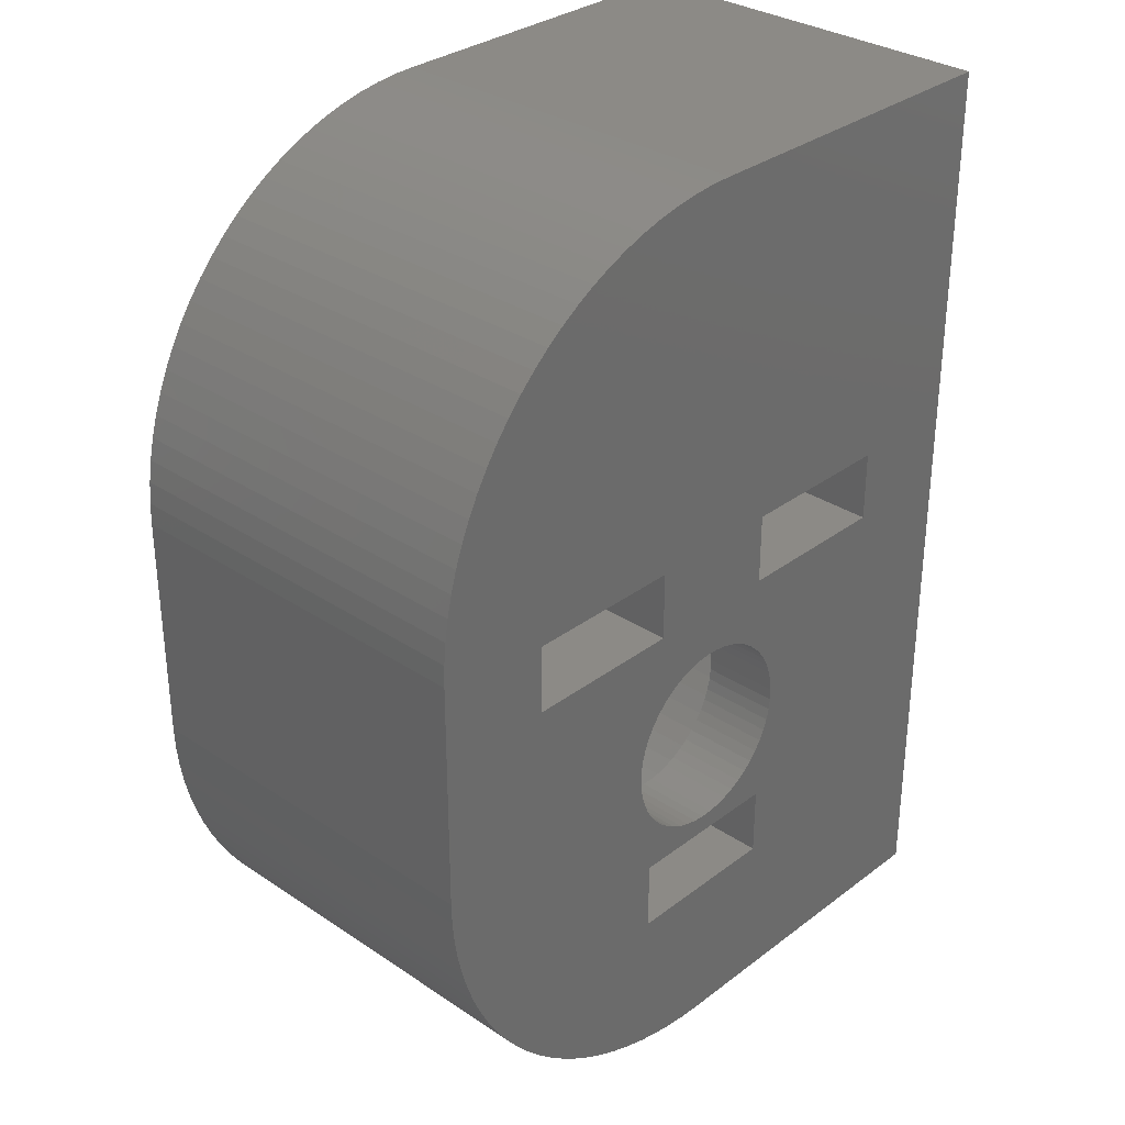
<metadata>
{"format":"stl","ext":"stl","renderer":"f3d","projection":"perspective","resolution":1024,"background":"white","views":[{"elev":31.7,"azim":-46.7,"up":"+Y"}]}
</metadata>
<code>
# stl→obj: 429 verts, 870 faces
v -1.576 -0.1878 1.27
v -1.576 -0.1878 0
v -1.587 1.944e-16 1.27
v -1.543 -0.3729 0
v -1.543 -0.3729 1.27
v -1.488 -0.5528 0
v -1.488 -0.5528 1.27
v -1.412 -0.7249 0
v -1.412 -0.7249 1.27
v -1.317 -0.8869 0
v -1.317 -0.8869 1.27
v -1.203 -1.036 0
v -1.203 -1.036 1.27
v -1.072 -1.171 0
v -1.072 -1.171 1.27
v -0.9255 -1.29 0
v -0.9255 -1.29 1.27
v -0.7664 -1.39 0
v -0.7664 -1.39 1.27
v -0.5966 -1.471 0
v -0.5966 -1.471 1.27
v -0.4184 -1.531 0
v -0.4184 -1.531 1.27
v -0.2344 -1.57 0
v -0.2344 -1.57 1.27
v -0.04704 -1.587 0
v -0.04704 -1.587 1.27
v 0.141 -1.581 0
v 0.141 -1.581 1.27
v 0.327 -1.553 0
v 0.327 -1.553 1.27
v 0.5084 -1.504 0
v 0.5084 -1.504 1.27
v 0.6827 -1.433 0
v 0.6827 -1.433 1.27
v 0.8474 -1.342 0
v 0.8474 -1.342 1.27
v 1 -1.233 0
v 1 -1.233 1.27
v 1.139 -1.106 0
v 1.139 -1.106 1.27
v 1.262 -0.9633 0
v 1.262 -0.9633 1.27
v 1.367 -0.8073 0
v 1.367 -0.8073 1.27
v 1.453 -0.64 0
v 1.453 -0.64 1.27
v 1.518 -0.4636 0
v 1.518 -0.4636 1.27
v 1.562 -0.2808 0
v 1.562 -0.2808 1.27
v 1.585 -0.09404 0
v 1.585 -0.09404 1.27
v 1.585 0.09404 0
v 1.585 0.09404 1.27
v 1.562 0.2808 0
v 1.562 0.2808 1.27
v 1.518 0.4636 0
v 1.518 0.4636 1.27
v 1.453 0.64 0
v 1.453 0.64 1.27
v 1.367 0.8073 0
v 1.367 0.8073 1.27
v 1.262 0.9633 0
v 1.262 0.9633 1.27
v 1.139 1.106 0
v 1.139 1.106 1.27
v 1 1.233 0
v 1 1.233 1.27
v 0.8474 1.342 0
v 0.8474 1.342 1.27
v 0.6827 1.433 0
v 0.6827 1.433 1.27
v 0.5084 1.504 0
v 0.5084 1.504 1.27
v 0.327 1.553 0
v 0.327 1.553 1.27
v 0.141 1.581 0
v 0.141 1.581 1.27
v -0.04704 1.587 0
v -0.04704 1.587 1.27
v -0.2344 1.57 0
v -0.2344 1.57 1.27
v -0.4184 1.531 0
v -0.4184 1.531 1.27
v -0.5966 1.471 0
v -0.5966 1.471 1.27
v -0.7664 1.39 0
v -0.7664 1.39 1.27
v -0.9255 1.29 0
v -0.9255 1.29 1.27
v -1.072 1.171 0
v -1.072 1.171 1.27
v -1.203 1.036 0
v -1.203 1.036 1.27
v -1.317 0.8869 0
v -1.317 0.8869 1.27
v -1.412 0.7249 0
v -1.412 0.7249 1.27
v -1.488 0.5528 0
v -1.488 0.5528 1.27
v -1.543 0.3729 0
v -1.543 0.3729 1.27
v -1.576 0.1878 0
v -1.576 0.1878 1.27
v -1.587 -1.944e-16 0
v -5.226 -0.1625 0
v -5.204 -0.504 0
v -5.16 -0.8433 0
v -5.094 -1.179 0
v -5.006 -1.51 0
v -4.896 -1.834 0
v -4.766 -2.15 0
v -1.341 -1.897 0
v -4.615 -2.457 0
v -4.445 -2.754 0
v 1.341 -1.897 0
v 4.759 -2.166 0
v 4.607 -2.472 0
v 4.436 -2.768 0
v 4.245 -3.052 0
v 4.036 -3.324 0
v 3.81 -3.58 0
v 1.341 -3.056 0
v 3.568 -3.822 0
v 3.31 -4.047 0
v 3.039 -4.255 0
v 2.754 -4.445 0
v 2.457 -4.615 0
v 2.15 -4.766 0
v 1.834 -4.896 0
v 1.51 -5.006 0
v 1.179 -5.094 0
v 0.8433 -5.16 0
v 0.504 -5.204 0
v 0.1625 -5.226 0
v -1.341 -3.056 0
v -0.1796 -5.225 0
v -0.521 -5.203 0
v -0.8601 -5.157 0
v -1.196 -5.09 0
v -1.526 -5.001 0
v -1.85 -4.89 0
v -2.166 -4.759 0
v -2.472 -4.607 0
v -2.768 -4.436 0
v -3.052 -4.245 0
v -3.324 -4.036 0
v -3.58 -3.81 0
v -3.822 -3.568 0
v -4.047 -3.31 0
v -4.255 -3.039 0
v 4.89 -1.85 0
v 5.001 -1.526 0
v 5.09 -1.196 0
v 5.157 -0.8601 0
v 5.203 -0.521 0
v 5.225 -0.1796 0
v 5.226 0.1625 0
v 5.204 0.504 0
v 5.16 0.8433 0
v 5.094 1.179 0
v 3.822 2.401 0
v 5.006 1.51 0
v 4.896 1.834 0
v 1.131 2.401 0
v -1.148 2.418 0
v -3.805 2.418 0
v -5.09 1.196 0
v -5.001 1.526 0
v -4.89 1.85 0
v -4.759 2.166 0
v -4.607 2.472 0
v -4.436 2.768 0
v -4.245 3.052 0
v -4.036 3.324 0
v -3.805 3.551 0
v -3.81 3.58 0
v -3.568 3.822 0
v -1.148 3.551 0
v -3.31 4.047 0
v -3.039 4.255 0
v -2.754 4.445 0
v -2.457 4.615 0
v -2.15 4.766 0
v -1.834 4.896 0
v -1.51 5.006 0
v -1.179 5.094 0
v -0.8433 5.16 0
v -0.504 5.204 0
v -0.1625 5.226 0
v 1.131 3.568 0
v 0.1796 5.225 0
v 0.521 5.203 0
v 0.8601 5.157 0
v 1.196 5.09 0
v 1.526 5.001 0
v 1.85 4.89 0
v 2.166 4.759 0
v 2.472 4.607 0
v 2.768 4.436 0
v 3.052 4.245 0
v 3.324 4.036 0
v 3.58 3.81 0
v 3.822 3.568 0
v -5.157 0.8601 0
v -5.203 0.521 0
v -5.225 0.1796 0
v 4.047 3.31 0
v 4.255 3.039 0
v 4.445 2.754 0
v 4.615 2.457 0
v 4.766 2.15 0
v 1.341 -3.056 1.27
v -1.341 -3.056 1.27
v 1.341 -1.897 1.27
v -1.341 -1.897 1.27
v -3.805 3.551 1.27
v -1.148 3.551 1.27
v -3.805 2.418 1.27
v -1.148 2.418 1.27
v 1.131 2.401 1.27
v 1.131 3.568 1.27
v 3.822 2.401 1.27
v 3.822 3.568 1.27
v -5.67 -0.7163 1.27
v -5.704 -0.3588 1.27
v -5.614 -1.071 1.27
v -5.535 -1.421 1.27
v -5.435 -1.766 1.27
v -5.314 -2.104 1.27
v -5.171 -2.433 1.27
v -5.008 -2.753 1.27
v -4.825 -3.062 1.27
v -4.624 -3.359 1.27
v -4.403 -3.643 1.27
v -4.166 -3.912 1.27
v -3.912 -4.166 1.27
v -3.643 -4.403 1.27
v -3.359 -4.624 1.27
v -3.062 -4.825 1.27
v -2.753 -5.008 1.27
v -2.433 -5.171 1.27
v -2.104 -5.314 1.27
v -1.766 -5.435 1.27
v -1.421 -5.535 1.27
v -1.071 -5.614 1.27
v -0.7163 -5.67 1.27
v -0.3588 -5.704 1.27
v 0 -5.715 1.27
v 5.715 -5.715 1.27
v 0 9.525 1.27
v 5.715 9.525 1.27
v -0.3588 9.514 1.27
v -0.7163 9.48 1.27
v -1.071 9.424 1.27
v -1.421 9.345 1.27
v -1.766 9.245 1.27
v -2.104 9.124 1.27
v -2.433 8.981 1.27
v -2.753 8.818 1.27
v -3.062 8.635 1.27
v -3.359 8.434 1.27
v -3.643 8.213 1.27
v -3.912 7.976 1.27
v -4.166 7.722 1.27
v -4.403 7.453 1.27
v -4.624 7.169 1.27
v -4.825 6.872 1.27
v -5.008 6.563 1.27
v -5.171 6.243 1.27
v -5.314 5.914 1.27
v -5.435 5.576 1.27
v -5.535 5.231 1.27
v -5.614 4.881 1.27
v -5.67 4.526 1.27
v -5.704 4.169 1.27
v -5.715 3.81 1.27
v -5.715 0 1.27
v 4.047 3.31 -5.08
v 3.822 3.568 -5.08
v 4.255 3.039 -5.08
v 4.445 2.754 -5.08
v 4.615 2.457 -5.08
v 4.766 2.15 -5.08
v 4.896 1.834 -5.08
v 5.006 1.51 -5.08
v 5.094 1.179 -5.08
v 5.16 0.8433 -5.08
v 5.204 0.504 -5.08
v 5.226 0.1625 -5.08
v 5.225 -0.1796 -5.08
v 5.203 -0.521 -5.08
v 5.157 -0.8601 -5.08
v 5.09 -1.196 -5.08
v 5.001 -1.526 -5.08
v 4.89 -1.85 -5.08
v 4.759 -2.166 -5.08
v 4.607 -2.472 -5.08
v 4.436 -2.768 -5.08
v 4.245 -3.052 -5.08
v 4.036 -3.324 -5.08
v 3.81 -3.58 -5.08
v 3.568 -3.822 -5.08
v 3.31 -4.047 -5.08
v 3.039 -4.255 -5.08
v 2.754 -4.445 -5.08
v 2.457 -4.615 -5.08
v 2.15 -4.766 -5.08
v 1.834 -4.896 -5.08
v 1.51 -5.006 -5.08
v 1.179 -5.094 -5.08
v 0.8433 -5.16 -5.08
v 0.504 -5.204 -5.08
v 0.1625 -5.226 -5.08
v -0.1796 -5.225 -5.08
v -0.521 -5.203 -5.08
v -0.8601 -5.157 -5.08
v -1.196 -5.09 -5.08
v -1.526 -5.001 -5.08
v -1.85 -4.89 -5.08
v -2.166 -4.759 -5.08
v -2.472 -4.607 -5.08
v -2.768 -4.436 -5.08
v -3.052 -4.245 -5.08
v -3.324 -4.036 -5.08
v -3.58 -3.81 -5.08
v -3.822 -3.568 -5.08
v -4.047 -3.31 -5.08
v -4.255 -3.039 -5.08
v -4.445 -2.754 -5.08
v -4.615 -2.457 -5.08
v -4.766 -2.15 -5.08
v -4.896 -1.834 -5.08
v -5.006 -1.51 -5.08
v -5.094 -1.179 -5.08
v -5.16 -0.8433 -5.08
v -5.204 -0.504 -5.08
v -5.226 -0.1625 -5.08
v -5.225 0.1796 -5.08
v -5.203 0.521 -5.08
v -5.157 0.8601 -5.08
v -5.09 1.196 -5.08
v -5.001 1.526 -5.08
v -4.89 1.85 -5.08
v -4.759 2.166 -5.08
v -4.607 2.472 -5.08
v -4.436 2.768 -5.08
v -4.245 3.052 -5.08
v -4.036 3.324 -5.08
v -3.81 3.58 -5.08
v -3.568 3.822 -5.08
v -3.31 4.047 -5.08
v -3.039 4.255 -5.08
v -2.754 4.445 -5.08
v -2.457 4.615 -5.08
v -2.15 4.766 -5.08
v -1.834 4.896 -5.08
v -1.51 5.006 -5.08
v -1.179 5.094 -5.08
v -0.8433 5.16 -5.08
v -0.504 5.204 -5.08
v -0.1625 5.226 -5.08
v 0.1796 5.225 -5.08
v 0.521 5.203 -5.08
v 0.8601 5.157 -5.08
v 1.196 5.09 -5.08
v 1.526 5.001 -5.08
v 1.85 4.89 -5.08
v 2.166 4.759 -5.08
v 2.472 4.607 -5.08
v 2.768 4.436 -5.08
v 3.052 4.245 -5.08
v 3.324 4.036 -5.08
v 3.58 3.81 -5.08
v 5.715 9.525 -5.08
v 0 9.525 -5.08
v -0.3588 9.514 -5.08
v -0.7163 9.48 -5.08
v -1.071 9.424 -5.08
v -1.421 9.345 -5.08
v -1.766 9.245 -5.08
v -2.104 9.124 -5.08
v -2.433 8.981 -5.08
v -2.753 8.818 -5.08
v -3.062 8.635 -5.08
v -3.359 8.434 -5.08
v -3.643 8.213 -5.08
v -3.912 7.976 -5.08
v -4.166 7.722 -5.08
v -4.403 7.453 -5.08
v -4.624 7.169 -5.08
v -4.825 6.872 -5.08
v -5.008 6.563 -5.08
v -5.171 6.243 -5.08
v -5.314 5.914 -5.08
v -5.435 5.576 -5.08
v -5.535 5.231 -5.08
v -5.614 4.881 -5.08
v -5.67 4.526 -5.08
v -5.704 4.169 -5.08
v -5.715 3.81 -5.08
v -5.715 0 -5.08
v -5.704 -0.3588 -5.08
v -5.67 -0.7163 -5.08
v -5.614 -1.071 -5.08
v -5.535 -1.421 -5.08
v -5.435 -1.766 -5.08
v -5.314 -2.104 -5.08
v -5.171 -2.433 -5.08
v -5.008 -2.753 -5.08
v -4.825 -3.062 -5.08
v -4.624 -3.359 -5.08
v -4.403 -3.643 -5.08
v -4.166 -3.912 -5.08
v -3.912 -4.166 -5.08
v -3.643 -4.403 -5.08
v -3.359 -4.624 -5.08
v -3.062 -4.825 -5.08
v -2.753 -5.008 -5.08
v -2.433 -5.171 -5.08
v -2.104 -5.314 -5.08
v -1.766 -5.435 -5.08
v -1.421 -5.535 -5.08
v -1.071 -5.614 -5.08
v -0.7163 -5.67 -5.08
v -0.3588 -5.704 -5.08
v 0 -5.715 -5.08
v 5.715 -5.715 -5.08
f 1 2 3
f 1 4 2
f 1 5 4
f 4 5 6
f 6 5 7
f 8 7 9
f 10 9 11
f 12 11 13
f 14 13 15
f 16 15 17
f 18 17 19
f 20 19 21
f 22 21 23
f 24 23 25
f 26 25 27
f 28 27 29
f 30 29 31
f 32 31 33
f 34 33 35
f 36 35 37
f 38 37 39
f 40 39 41
f 42 41 43
f 44 43 45
f 46 45 47
f 48 47 49
f 50 49 51
f 52 51 53
f 54 53 55
f 56 55 57
f 58 57 59
f 60 59 61
f 62 61 63
f 64 63 65
f 66 65 67
f 68 67 69
f 70 69 71
f 72 71 73
f 74 73 75
f 76 75 77
f 78 77 79
f 80 79 81
f 82 81 83
f 84 83 85
f 86 85 87
f 88 87 89
f 90 89 91
f 92 91 93
f 94 93 95
f 96 95 97
f 98 97 99
f 100 99 101
f 102 101 103
f 104 103 105
f 106 105 3
f 2 106 3
f 6 7 8
f 8 9 10
f 10 11 12
f 12 13 14
f 14 15 16
f 16 17 18
f 18 19 20
f 20 21 22
f 22 23 24
f 24 25 26
f 26 27 28
f 28 29 30
f 30 31 32
f 32 33 34
f 34 35 36
f 36 37 38
f 38 39 40
f 40 41 42
f 42 43 44
f 44 45 46
f 46 47 48
f 48 49 50
f 50 51 52
f 52 53 54
f 54 55 56
f 56 57 58
f 58 59 60
f 60 61 62
f 62 63 64
f 64 65 66
f 66 67 68
f 68 69 70
f 70 71 72
f 72 73 74
f 74 75 76
f 76 77 78
f 78 79 80
f 80 81 82
f 82 83 84
f 84 85 86
f 86 87 88
f 88 89 90
f 90 91 92
f 92 93 94
f 94 95 96
f 96 97 98
f 98 99 100
f 100 101 102
f 102 103 104
f 104 105 106
f 2 107 106
f 2 108 107
f 2 109 108
f 2 4 109
f 109 4 110
f 110 4 111
f 111 4 6
f 112 6 113
f 112 111 6
f 6 8 113
f 113 8 114
f 115 114 116
f 115 113 114
f 8 10 114
f 114 10 12
f 14 114 12
f 14 16 114
f 114 16 18
f 20 114 18
f 20 22 114
f 114 22 24
f 26 114 24
f 26 117 114
f 26 28 117
f 117 28 30
f 32 117 30
f 32 34 117
f 117 34 36
f 38 117 36
f 38 40 117
f 117 40 42
f 44 117 42
f 44 46 117
f 117 46 118
f 119 117 118
f 119 120 117
f 117 120 121
f 122 117 121
f 122 123 117
f 117 123 124
f 124 123 125
f 126 124 125
f 126 127 124
f 124 127 128
f 129 124 128
f 129 130 124
f 124 130 131
f 132 124 131
f 132 133 124
f 124 133 134
f 135 124 134
f 135 136 124
f 124 136 137
f 137 136 138
f 139 137 138
f 139 140 137
f 137 140 141
f 142 137 141
f 142 143 137
f 137 143 144
f 145 137 144
f 145 146 137
f 137 146 147
f 148 137 147
f 148 149 137
f 137 149 150
f 114 150 151
f 152 114 151
f 152 116 114
f 118 46 153
f 153 46 48
f 154 48 155
f 154 153 48
f 48 50 155
f 155 50 156
f 156 50 157
f 157 50 52
f 158 52 159
f 158 157 52
f 52 54 159
f 159 54 160
f 160 54 56
f 161 56 162
f 161 160 56
f 162 56 163
f 164 163 165
f 164 162 163
f 56 58 163
f 163 58 60
f 62 163 60
f 62 64 163
f 163 64 166
f 166 64 66
f 68 166 66
f 68 70 166
f 166 70 72
f 74 166 72
f 74 76 166
f 166 76 78
f 80 166 78
f 80 167 166
f 80 82 167
f 167 82 84
f 86 167 84
f 86 88 167
f 167 88 90
f 92 167 90
f 92 94 167
f 167 94 96
f 168 96 98
f 100 168 98
f 100 102 168
f 168 102 169
f 170 168 169
f 170 171 168
f 168 171 172
f 173 168 172
f 173 174 168
f 168 174 175
f 176 168 175
f 176 177 168
f 176 178 177
f 177 178 179
f 180 179 181
f 182 180 181
f 182 183 180
f 180 183 184
f 185 180 184
f 185 186 180
f 180 186 187
f 188 180 187
f 188 189 180
f 180 189 190
f 191 180 190
f 191 192 180
f 191 193 192
f 192 193 194
f 195 192 194
f 195 196 192
f 192 196 197
f 198 192 197
f 198 199 192
f 192 199 200
f 201 192 200
f 201 202 192
f 192 202 203
f 204 192 203
f 204 205 192
f 167 96 168
f 169 102 206
f 206 102 104
f 207 104 208
f 207 206 104
f 104 106 208
f 208 106 107
f 114 137 150
f 167 180 166
f 166 180 192
f 180 177 179
f 205 209 163
f 163 209 210
f 211 163 210
f 211 212 163
f 163 212 213
f 165 163 213
f 124 137 214
f 214 137 215
f 117 124 216
f 216 124 214
f 114 117 217
f 217 117 216
f 137 114 215
f 215 114 217
f 177 180 218
f 218 180 219
f 168 177 220
f 220 177 218
f 167 168 221
f 221 168 220
f 180 167 219
f 219 167 221
f 166 192 222
f 222 192 223
f 163 166 224
f 224 166 222
f 205 163 225
f 225 163 224
f 192 205 223
f 223 205 225
f 1 3 220
f 226 220 227
f 226 1 220
f 226 228 1
f 1 228 229
f 230 1 229
f 230 231 1
f 1 231 5
f 5 231 232
f 233 5 232
f 233 234 5
f 5 234 7
f 7 234 235
f 217 235 236
f 237 217 236
f 237 238 217
f 217 238 215
f 215 238 239
f 240 215 239
f 240 241 215
f 215 241 242
f 243 215 242
f 243 244 215
f 215 244 245
f 246 215 245
f 246 247 215
f 215 247 248
f 249 215 248
f 249 250 215
f 215 250 214
f 214 250 251
f 216 251 49
f 47 216 49
f 47 45 216
f 216 45 43
f 41 216 43
f 41 39 216
f 216 39 37
f 35 216 37
f 35 33 216
f 216 33 31
f 29 216 31
f 29 27 216
f 216 27 217
f 217 27 25
f 23 217 25
f 23 21 217
f 217 21 19
f 17 217 19
f 17 15 217
f 217 15 13
f 11 217 13
f 11 9 217
f 217 9 7
f 235 217 7
f 3 105 220
f 220 105 103
f 101 220 103
f 101 99 220
f 220 99 221
f 221 99 97
f 95 221 97
f 95 93 221
f 221 93 91
f 89 221 91
f 89 87 221
f 221 87 85
f 83 221 85
f 83 81 221
f 221 81 219
f 219 81 223
f 252 223 225
f 253 225 224
f 251 224 49
f 251 253 224
f 81 79 223
f 223 79 222
f 222 79 77
f 75 222 77
f 75 73 222
f 222 73 71
f 69 222 71
f 69 67 222
f 222 67 65
f 63 222 65
f 63 224 222
f 63 61 224
f 224 61 59
f 57 224 59
f 57 55 224
f 224 55 53
f 51 224 53
f 51 49 224
f 253 252 225
f 223 252 219
f 219 252 254
f 255 219 254
f 255 256 219
f 219 256 257
f 258 219 257
f 258 259 219
f 219 259 260
f 261 219 260
f 261 262 219
f 219 262 263
f 264 219 263
f 264 218 219
f 264 265 218
f 218 265 266
f 267 218 266
f 267 268 218
f 218 268 269
f 270 218 269
f 270 271 218
f 218 271 272
f 273 218 272
f 273 274 218
f 218 274 275
f 276 218 275
f 276 277 218
f 218 277 278
f 220 278 279
f 227 220 279
f 218 278 220
f 216 214 251
f 280 205 281
f 280 209 205
f 280 282 209
f 209 282 210
f 210 282 283
f 211 283 284
f 212 284 285
f 213 285 286
f 165 286 287
f 164 287 288
f 162 288 289
f 161 289 290
f 160 290 291
f 159 291 292
f 158 292 293
f 157 293 294
f 156 294 295
f 155 295 296
f 154 296 297
f 153 297 298
f 118 298 299
f 119 299 300
f 120 300 301
f 121 301 302
f 122 302 303
f 123 303 304
f 125 304 305
f 126 305 306
f 127 306 307
f 128 307 308
f 129 308 309
f 130 309 310
f 131 310 311
f 132 311 312
f 133 312 313
f 134 313 314
f 135 314 315
f 136 315 316
f 138 316 317
f 139 317 318
f 140 318 319
f 141 319 320
f 142 320 321
f 143 321 322
f 144 322 323
f 145 323 324
f 146 324 325
f 147 325 326
f 148 326 327
f 149 327 328
f 150 328 329
f 151 329 330
f 152 330 331
f 116 331 332
f 115 332 333
f 113 333 334
f 112 334 335
f 111 335 336
f 110 336 337
f 109 337 338
f 108 338 339
f 107 339 340
f 208 340 341
f 207 341 342
f 206 342 343
f 169 343 344
f 170 344 345
f 171 345 346
f 172 346 347
f 173 347 348
f 174 348 349
f 175 349 350
f 176 350 351
f 178 351 352
f 179 352 353
f 181 353 354
f 182 354 355
f 183 355 356
f 184 356 357
f 185 357 358
f 186 358 359
f 187 359 360
f 188 360 361
f 189 361 362
f 190 362 363
f 191 363 364
f 193 364 365
f 194 365 366
f 195 366 367
f 196 367 368
f 197 368 369
f 198 369 370
f 199 370 371
f 200 371 372
f 201 372 373
f 202 373 374
f 203 374 375
f 204 375 281
f 205 204 281
f 210 283 211
f 211 284 212
f 212 285 213
f 213 286 165
f 165 287 164
f 164 288 162
f 162 289 161
f 161 290 160
f 160 291 159
f 159 292 158
f 158 293 157
f 157 294 156
f 156 295 155
f 155 296 154
f 154 297 153
f 153 298 118
f 118 299 119
f 119 300 120
f 120 301 121
f 121 302 122
f 122 303 123
f 123 304 125
f 125 305 126
f 126 306 127
f 127 307 128
f 128 308 129
f 129 309 130
f 130 310 131
f 131 311 132
f 132 312 133
f 133 313 134
f 134 314 135
f 135 315 136
f 136 316 138
f 138 317 139
f 139 318 140
f 140 319 141
f 141 320 142
f 142 321 143
f 143 322 144
f 144 323 145
f 145 324 146
f 146 325 147
f 147 326 148
f 148 327 149
f 149 328 150
f 150 329 151
f 151 330 152
f 152 331 116
f 116 332 115
f 115 333 113
f 113 334 112
f 112 335 111
f 111 336 110
f 110 337 109
f 109 338 108
f 108 339 107
f 107 340 208
f 208 341 207
f 207 342 206
f 206 343 169
f 169 344 170
f 170 345 171
f 171 346 172
f 172 347 173
f 173 348 174
f 174 349 175
f 175 350 176
f 176 351 178
f 178 352 179
f 179 353 181
f 181 354 182
f 182 355 183
f 183 356 184
f 184 357 185
f 185 358 186
f 186 359 187
f 187 360 188
f 188 361 189
f 189 362 190
f 190 363 191
f 191 364 193
f 193 365 194
f 194 366 195
f 195 367 196
f 196 368 197
f 197 369 198
f 198 370 199
f 199 371 200
f 200 372 201
f 201 373 202
f 202 374 203
f 203 375 204
f 376 377 253
f 253 377 252
f 252 377 254
f 254 377 378
f 255 378 379
f 256 379 380
f 257 380 381
f 258 381 382
f 259 382 383
f 260 383 384
f 261 384 385
f 262 385 386
f 263 386 387
f 264 387 388
f 265 388 389
f 266 389 390
f 267 390 391
f 268 391 392
f 269 392 393
f 270 393 394
f 271 394 395
f 272 395 396
f 273 396 397
f 274 397 398
f 275 398 399
f 276 399 400
f 277 400 401
f 278 401 402
f 278 277 401
f 254 378 255
f 255 379 256
f 256 380 257
f 257 381 258
f 258 382 259
f 259 383 260
f 260 384 261
f 261 385 262
f 262 386 263
f 263 387 264
f 264 388 265
f 265 389 266
f 266 390 267
f 267 391 268
f 268 392 269
f 269 393 270
f 270 394 271
f 271 395 272
f 272 396 273
f 273 397 274
f 274 398 275
f 275 399 276
f 276 400 277
f 402 403 278
f 278 403 279
f 279 403 227
f 227 403 404
f 226 404 405
f 228 405 406
f 229 406 407
f 230 407 408
f 231 408 409
f 232 409 410
f 233 410 411
f 234 411 412
f 235 412 413
f 236 413 414
f 237 414 415
f 238 415 416
f 239 416 417
f 240 417 418
f 241 418 419
f 242 419 420
f 243 420 421
f 244 421 422
f 245 422 423
f 246 423 424
f 247 424 425
f 248 425 426
f 249 426 427
f 250 427 428
f 250 249 427
f 227 404 226
f 226 405 228
f 228 406 229
f 229 407 230
f 230 408 231
f 231 409 232
f 232 410 233
f 233 411 234
f 234 412 235
f 235 413 236
f 236 414 237
f 237 415 238
f 238 416 239
f 239 417 240
f 240 418 241
f 241 419 242
f 242 420 243
f 243 421 244
f 244 422 245
f 245 423 246
f 246 424 247
f 247 425 248
f 248 426 249
f 428 429 250
f 250 429 251
f 429 376 251
f 251 376 253
f 429 291 376
f 429 292 291
f 429 293 292
f 429 294 293
f 429 295 294
f 429 296 295
f 429 297 296
f 429 298 297
f 429 299 298
f 429 300 299
f 429 301 300
f 429 302 301
f 429 303 302
f 429 304 303
f 429 305 304
f 429 306 305
f 429 307 306
f 429 308 307
f 429 309 308
f 429 310 309
f 429 311 310
f 429 428 311
f 311 428 312
f 312 428 313
f 313 428 314
f 314 428 315
f 315 428 316
f 316 428 427
f 317 427 426
f 318 426 425
f 319 425 424
f 320 424 423
f 321 423 422
f 322 422 421
f 323 421 420
f 324 420 419
f 325 419 418
f 326 418 417
f 327 417 416
f 328 416 415
f 329 415 414
f 330 414 413
f 331 413 412
f 332 412 411
f 333 411 410
f 334 410 409
f 408 334 409
f 408 335 334
f 408 407 335
f 335 407 336
f 336 407 406
f 337 406 405
f 338 405 404
f 339 404 403
f 340 403 341
f 340 339 403
f 316 427 317
f 317 426 318
f 318 425 319
f 319 424 320
f 320 423 321
f 321 422 322
f 322 421 323
f 323 420 324
f 324 419 325
f 325 418 326
f 326 417 327
f 327 416 328
f 328 415 329
f 329 414 330
f 330 413 331
f 331 412 332
f 332 411 333
f 333 410 334
f 336 406 337
f 337 405 338
f 338 404 339
f 402 343 403
f 402 344 343
f 402 345 344
f 402 346 345
f 402 347 346
f 402 348 347
f 402 349 348
f 402 401 349
f 349 401 350
f 350 401 400
f 399 350 400
f 399 351 350
f 399 398 351
f 351 398 397
f 352 397 396
f 395 352 396
f 395 353 352
f 395 394 353
f 353 394 393
f 354 393 392
f 391 354 392
f 391 355 354
f 391 390 355
f 355 390 356
f 356 390 389
f 388 356 389
f 388 357 356
f 388 387 357
f 357 387 386
f 358 386 385
f 359 385 384
f 383 359 384
f 383 360 359
f 383 382 360
f 360 382 381
f 361 381 380
f 362 380 379
f 378 362 379
f 378 363 362
f 378 377 363
f 363 377 364
f 364 377 365
f 365 377 366
f 366 377 367
f 367 377 368
f 368 377 369
f 369 377 376
f 370 376 371
f 370 369 376
f 351 397 352
f 353 393 354
f 357 386 358
f 358 385 359
f 360 381 361
f 361 380 362
f 280 281 376
f 282 376 283
f 282 280 376
f 281 375 376
f 376 375 374
f 373 376 374
f 373 372 376
f 376 372 371
f 343 342 403
f 403 342 341
f 291 290 376
f 376 290 289
f 288 376 289
f 288 287 376
f 376 287 286
f 285 376 286
f 285 284 376
f 376 284 283

</code>
